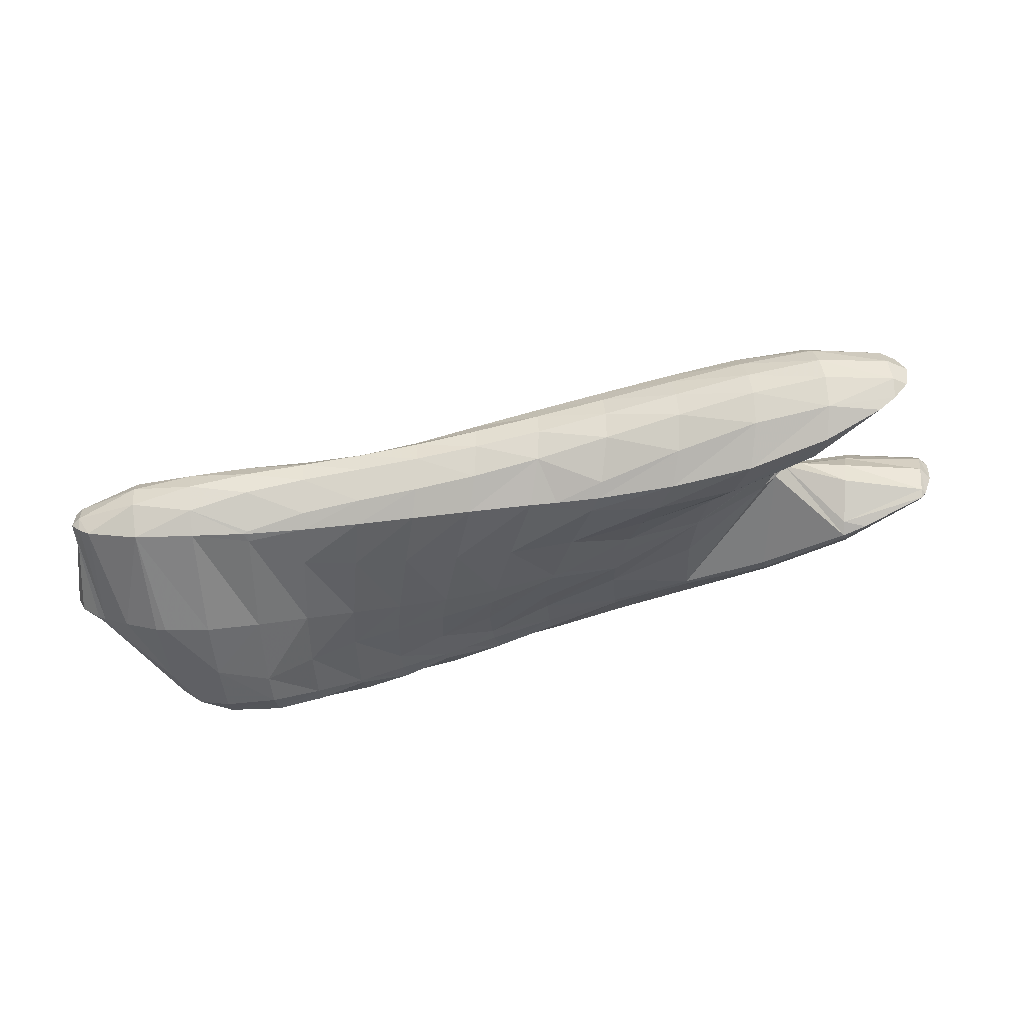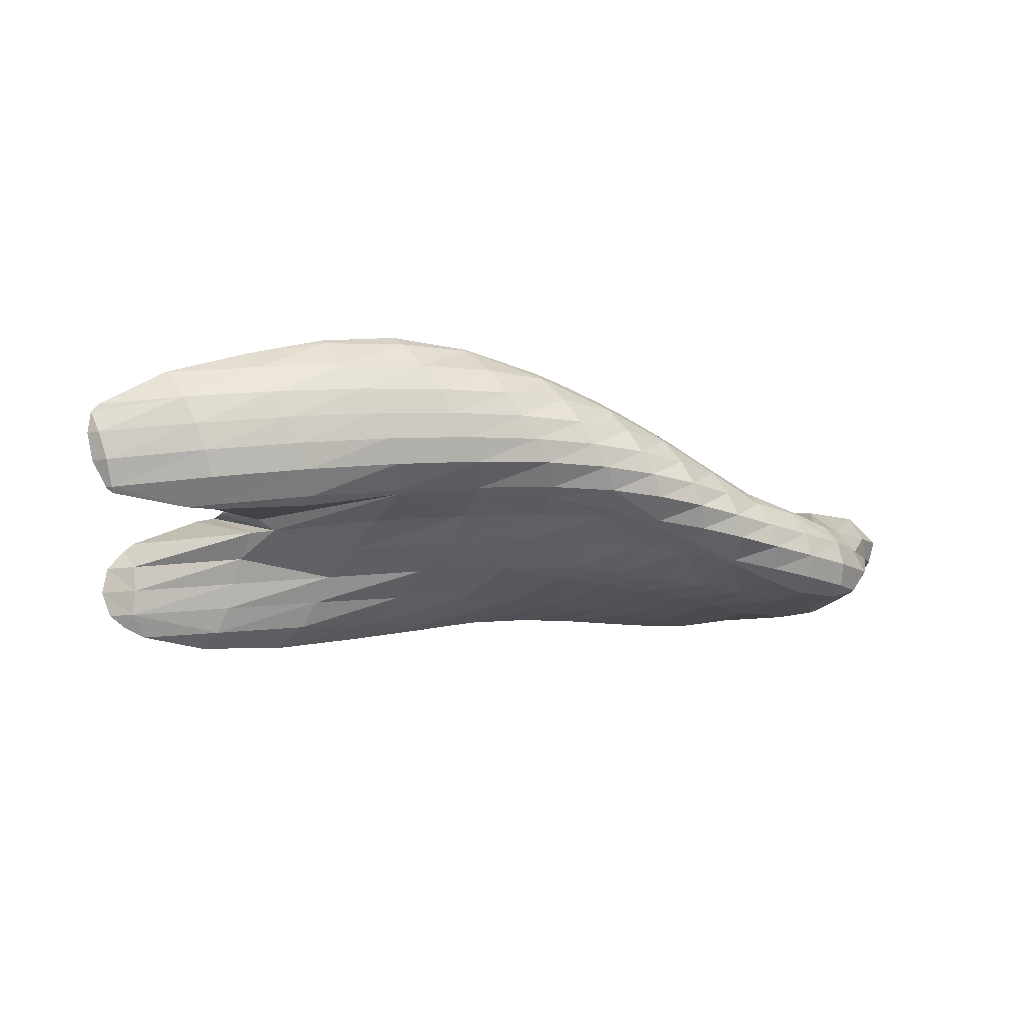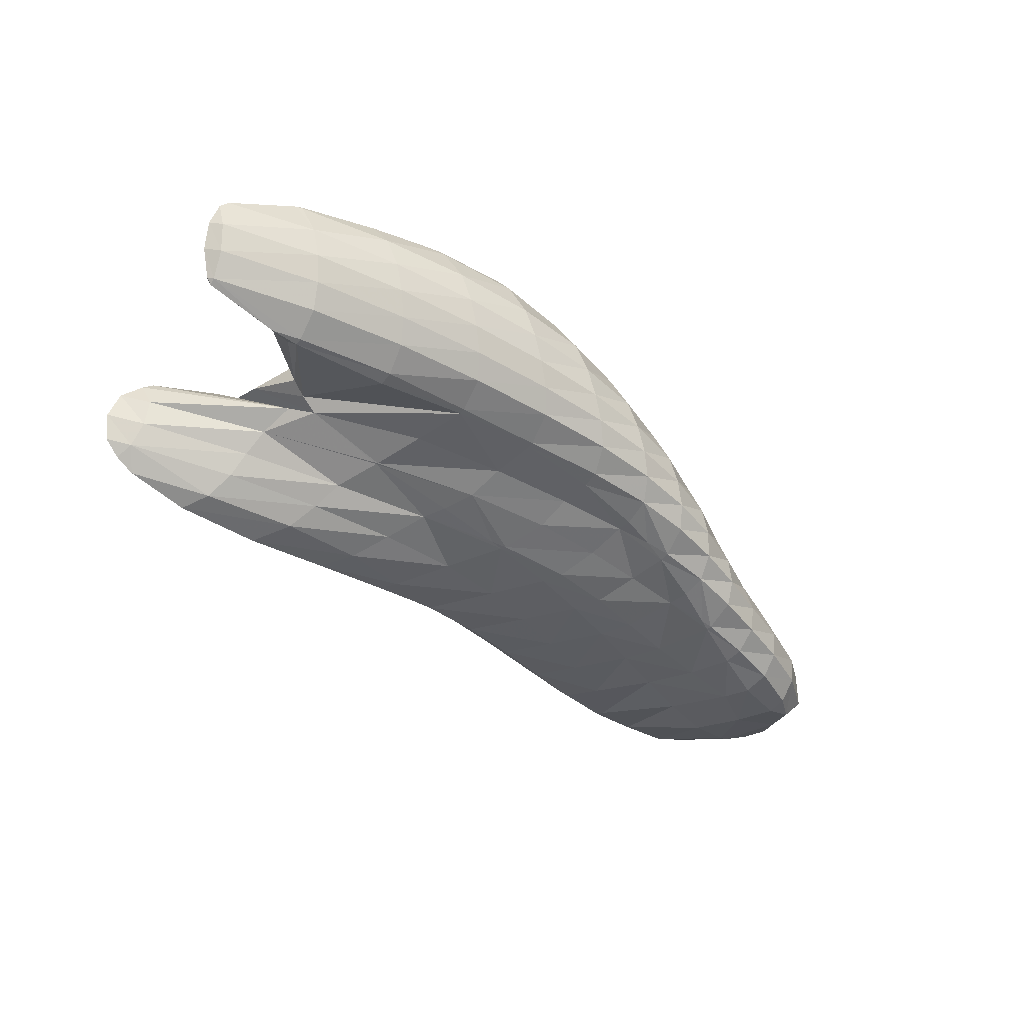
<metadata>
{"format":"obj","ext":"obj","renderer":"f3d","projection":"perspective","resolution":1024,"background":"white","views":[{"elev":72.6,"azim":152.2,"up":"+Y"},{"elev":-52.6,"azim":-18.4,"up":"+Z"},{"elev":-67.4,"azim":-42.5,"up":"+Z"}]}
</metadata>
<code>
v 234.9 194.7 81.74
v 234.8 194.2 82.24
v 235.2 194.4 81.56
v 235.7 194.9 80.93
v 235.3 195.3 81.15
v 236.1 195.6 80.54
v 235.9 195.8 80.62
v 236.1 195.9 80.52
v 236.7 192.9 83.56
v 236.9 192.8 83.63
v 236.9 192.8 83.55
v 237.6 192.8 82.44
v 235 193.9 82.44
v 238.1 193.1 81.69
v 238.6 193.7 81.12
v 239.1 194.3 80.71
v 238.6 195.7 80.56
v 239.4 195.3 80.61
v 239.4 195.6 80.66
v 239.2 191.9 84.61
v 239.7 191.7 83.74
v 240.4 191.9 82.85
v 240.9 192.3 82.2
v 241.5 192.8 81.67
v 242 193.5 81.29
v 242.4 194.4 81.2
v 242.4 194.9 81.28
v 240.8 191.4 85.24
v 241.5 191.2 85.51
v 241.6 191.2 85.28
v 242.4 191 84.16
v 243 191.3 83.41
v 243.7 191.7 82.82
v 244.3 192.2 82.35
v 244.8 192.9 82.03
v 245.2 194 82.09
v 245.2 194.2 82.14
v 243.9 190.8 86.21
v 244.2 190.6 85.7
v 244.9 190.6 84.71
v 245.6 190.9 84.01
v 246.2 191.3 83.45
v 246.9 191.8 83
v 247.5 192.4 82.71
v 247.9 193.5 82.81
v 247.9 193.7 82.86
v 246.4 190.7 86.61
v 246.4 190.7 86.5
v 247.2 190.5 85.39
v 247.9 190.7 84.64
v 248.6 191.1 84.06
v 249.2 191.5 83.58
v 249.9 192.1 83.25
v 250.4 193 83.22
v 250.4 193.5 83.36
v 246.7 190.8 86.63
v 249 191 86.75
v 249.3 190.8 86.29
v 250 190.8 85.34
v 250.7 191.1 84.66
v 251.3 191.4 84.12
v 251.9 191.9 83.72
v 252.4 192.7 83.53
v 252.6 193.6 83.71
v 250 191.1 86.77
v 251.5 191.4 86.76
v 251.8 191.3 86.22
v 252.5 191.3 85.31
v 253.1 191.6 84.65
v 253.7 192 84.15
v 254.2 192.6 83.82
v 253.7 193.8 83.83
v 254.5 193.6 83.83
v 254.6 194 83.92
v 252.6 191.7 86.73
v 253.8 192 86.69
v 254.2 191.9 86.17
v 254.8 191.9 85.27
v 255.3 192.3 84.63
v 255.8 192.8 84.17
v 256.2 193.6 83.96
v 256.2 194.4 84.12
v 254.8 192.3 86.65
v 256 192.7 86.59
v 256.3 192.6 86.12
v 256.9 192.7 85.22
v 257.3 193 84.59
v 257.7 193.7 84.21
v 257.5 194.8 84.24
v 257.9 194.7 84.23
v 257.9 194.9 84.28
v 256.9 193 86.58
v 258.1 193.4 86.58
v 258.4 193.3 85.96
v 258.8 193.4 85.09
v 259.2 193.9 84.57
v 259.4 194.8 84.4
v 259.4 195.4 84.55
v 259.8 193.8 86.87
v 259.9 193.7 86.63
v 260.4 193.7 85.61
v 260.7 194.2 85.01
v 261 195 84.73
v 261 195.9 84.89
v 260.6 194 86.99
v 261.7 194.3 87.13
v 262 194.3 86.32
v 262.3 194.7 85.67
v 262.5 195.4 85.37
v 262.6 196.1 85.48
v 263 194.9 87.11
v 263.7 195.5 86.74
v 263.4 196 86.04
v 235.1 194.9 82.08
v 235.5 195.5 81.58
v 236 195.9 80.8
v 236.9 192.9 83.65
v 237.2 194 83.69
v 237.6 194.9 83.4
v 238 195.6 83.01
v 238.4 196.1 82.39
v 239.2 195.8 81.06
v 239.4 192.8 84.79
v 239.8 193.8 84.67
v 240.1 194.7 84.43
v 240.3 195.8 84.35
v 240.4 197 84.28
v 240.4 196.9 84.35
v 240.5 197.5 83.62
v 241.1 197.7 83.4
v 241.6 191.5 85.58
v 241.9 192.7 85.68
v 242.3 193.6 85.47
v 242.7 194.5 85.29
v 242.2 196.1 85.4
v 242.6 195.9 85.58
v 244.9 196 82.81
v 241.7 197.8 83.21
v 244.5 197.7 83.14
v 244.4 197.8 83.15
v 244.5 197.8 83.16
v 244 191.4 86.35
v 244.4 192.4 86.35
v 244.8 193.3 86.12
v 245.1 194.3 86.01
v 245 195.5 86.32
v 247.8 195.2 83.26
v 247.8 196.5 83.33
v 247.4 197.6 83.51
v 246.4 190.9 86.64
v 246.7 192.1 86.78
v 247.1 193 86.64
v 247.4 194.1 86.58
v 247.3 195.3 86.92
v 250.4 194.6 83.66
v 250.5 195.8 83.72
v 249.6 197.5 83.84
v 250.1 197.3 83.87
v 250.1 197.5 83.91
v 249.1 191.5 86.88
v 249.4 192.7 86.95
v 249.6 193.8 87
v 249.5 195.2 87.42
v 252.6 194.1 83.86
v 252.6 195.5 84.07
v 252.4 196.9 84.2
v 252.2 197.6 84.37
v 251.6 192.1 86.93
v 251.8 193.5 87.17
v 251.6 195.3 87.8
v 254.5 195.3 84.3
v 254.3 196.8 84.56
v 253.9 197.7 84.85
v 253.9 192.8 86.95
v 251.9 195.4 87.85
v 253.8 194.7 87.62
v 253.6 195.7 88.06
v 256.2 195.1 84.38
v 255.9 196.9 84.91
v 255.5 198 85.34
v 255.9 193.7 87.11
v 255.4 196 88.39
v 257.5 196.9 85.18
v 257.1 198.3 85.83
v 257.2 196.1 88.89
v 259.1 196.9 85.35
v 258.7 198.6 86.33
v 258.9 196.2 89.47
v 260.8 196.8 85.45
v 260.3 198.9 86.84
v 261.4 194.7 87.81
v 260.6 196.3 90.11
v 262.3 197.4 86.33
v 261.9 199.1 87.43
v 262.1 196.3 90.71
v 262.4 196.3 90.82
v 262.4 196.2 90.72
v 263 195.7 89.08
v 263.5 195.4 87.76
v 263.8 195.6 86.89
v 263.8 196.9 87.14
v 263.3 199 88.14
v 263.5 199 88.32
v 264.3 196.5 91.4
v 264.3 196.4 91.35
v 264.7 196.5 90.28
v 264.9 196.9 89.67
v 265 197.9 89.58
v 264.4 198.7 89.09
v 265 198.3 89.73
v 264.4 196.5 91.41
v 265.6 197.1 91.22
v 265.6 197.7 90.63
v 265.2 198.2 89.92
v 236.6 202.2 84.16
v 237 201.7 84.73
v 237.4 201.6 83.9
v 237.7 202.1 83.23
v 236.6 202.8 83.5
v 237.8 202.8 82.75
v 237.1 203.2 82.92
v 237.7 203.4 82.65
v 240.4 197.1 84.38
v 239.9 199.2 85.08
v 239.2 200.5 86.01
v 241 198.4 83.46
v 237.2 201.4 84.98
v 240.9 199.6 83.39
v 241 200.5 83.07
v 241 201.3 82.66
v 238.4 203.5 82.48
v 240.9 202.3 82.35
v 240.5 203.3 82.43
v 242.6 196.2 85.66
v 242.3 197.9 86.02
v 239.8 200.4 86.22
v 241.6 199.9 86.82
v 244.1 199.3 83.3
v 244 200.4 83.04
v 243.7 201.4 82.76
v 243.2 202.8 82.86
v 244.9 196.2 86.56
v 244.6 197.9 86.92
v 244.1 199.5 87.48
v 247.2 198.3 83.64
v 246.7 199.8 83.61
v 246.3 201.1 83.51
v 245.7 202.2 83.67
v 247.2 196.1 87.21
v 246.9 197.8 87.57
v 246.4 199.3 88.07
v 249.2 199.4 84.24
v 248.4 201.3 84.46
v 248.1 201.8 84.59
v 249.4 195.9 87.66
v 249.1 197.7 88.07
v 248.6 199.2 88.59
v 251.3 199.4 84.91
v 249.4 201.7 85.16
v 250.2 201.6 85.53
v 251.6 195.5 87.86
v 251.2 197.4 88.4
v 250.7 199.3 89.03
v 253.1 199.6 85.58
v 252.1 201.5 86.32
v 253.3 197 88.55
v 251.9 199.4 89.24
v 252.9 199.2 89.27
v 252.8 199.5 89.41
v 254.7 199.9 86.22
v 254 201.6 87
v 255.3 196.8 88.76
v 254.8 199.1 89.6
v 254.6 199.7 89.88
v 256.4 200.2 86.86
v 255.8 201.7 87.64
v 257 197.2 89.39
v 256.5 199.5 90.36
v 256.4 199.8 90.49
v 257.9 200.7 87.58
v 257.5 201.8 88.3
v 258.6 197.8 90.31
v 257 199.8 90.71
v 258.2 199.7 91.25
v 259.3 201.7 88.84
v 259.2 201.9 89.02
v 260.1 198.7 91.55
v 260 199.6 92.04
v 259.4 201.9 89.09
v 260.9 201.8 89.87
v 262.3 196.5 91.01
v 261.2 199.5 92.63
v 261.8 199.4 92.91
v 262.7 201.6 90.73
v 262.7 201.7 90.77
v 264.2 196.6 91.48
v 262.7 199.6 93.1
v 264 199 92.86
v 263.9 199.9 93.19
v 264.1 201.2 91.81
v 264.3 201 92.14
v 262.7 201.7 90.77
v 264.2 200.2 93.02
v 264.5 200.7 92.52
v 237 202.4 84.56
v 237.1 203 84.02
v 237.4 203.4 83.26
v 239 201.8 86.06
v 239.1 202.6 85.67
v 239.2 203.2 85.08
v 239.5 203.6 84.34
v 240 203.7 83.36
v 241.5 200.4 86.94
v 241.3 201.7 86.87
v 241.4 202.4 86.42
v 241.6 203 85.81
v 241.9 203.3 85.05
v 242.4 203.4 84.06
v 243.8 200.3 87.65
v 243.7 201.5 87.53
v 243.8 202.2 87.06
v 244.1 202.7 86.43
v 244.4 202.9 85.65
v 245 202.8 84.56
v 246.2 200.1 88.25
v 246.1 201.2 88.12
v 246.2 201.9 87.66
v 246.5 202.4 87.02
v 246.9 202.5 86.2
v 247.7 202.1 84.98
v 248.4 199.9 88.74
v 248.3 201.1 88.67
v 248.5 201.7 88.23
v 248.8 202.2 87.59
v 249.3 202.2 86.71
v 250.7 199.6 89.11
v 250.5 201 89.16
v 250.6 201.7 88.77
v 250.9 202.1 88.15
v 251.5 202 87.23
v 252.5 200.9 89.6
v 252.7 201.6 89.29
v 252.9 202.1 88.7
v 253.5 202 87.75
v 254.5 200.9 90.1
v 254.6 201.7 89.83
v 254.9 202.1 89.24
v 255.4 202.1 88.28
v 256.3 201.1 90.7
v 256.5 201.8 90.39
v 256.7 202.2 89.78
v 257.3 202.1 88.75
v 258.1 200.2 91.36
v 258.2 201.3 91.37
v 258.3 201.9 90.97
v 258.6 202.2 90.28
v 259.2 201.9 89.08
v 259.9 200.5 92.19
v 260 201.4 91.99
v 260.3 201.9 91.48
v 260.6 202.1 90.64
v 261.8 199.6 92.93
v 261.9 200.6 92.86
v 262 201.3 92.5
v 262.3 201.7 91.86
v 262.7 201.7 90.77
v 264 200.3 93.08
v 264.1 200.9 92.59
g foo
f 3 2 1
f 4 3 1
f 5 4 1
f 6 4 5
f 7 6 5
f 6 7 8
f 11 10 9
f 12 11 9
f 13 12 9
f 2 12 13
f 3 12 2
f 14 12 3
f 14 4 15
f 14 3 4
f 15 6 16
f 15 4 6
f 17 6 8
f 18 6 17
f 16 6 18
f 18 17 19
f 11 21 20
f 10 11 20
f 21 12 22
f 21 11 12
f 22 14 23
f 22 12 14
f 23 15 24
f 23 14 15
f 24 16 25
f 24 15 16
f 25 18 26
f 25 16 18
f 26 18 19
f 27 26 19
f 30 29 28
f 20 30 28
f 21 30 20
f 31 30 21
f 31 22 32
f 31 21 22
f 32 23 33
f 32 22 23
f 33 24 34
f 33 23 24
f 34 25 35
f 34 24 25
f 35 26 36
f 35 25 26
f 36 26 27
f 37 36 27
f 30 39 38
f 29 30 38
f 39 31 40
f 39 30 31
f 40 32 41
f 40 31 32
f 41 33 42
f 41 32 33
f 42 34 43
f 42 33 34
f 43 35 44
f 43 34 35
f 44 36 45
f 44 35 36
f 45 36 37
f 46 45 37
f 39 48 47
f 38 39 47
f 48 40 49
f 48 39 40
f 49 41 50
f 49 40 41
f 50 42 51
f 50 41 42
f 51 43 52
f 51 42 43
f 52 44 53
f 52 43 44
f 53 45 54
f 53 44 45
f 54 45 46
f 55 54 46
f 48 56 47
f 56 58 57
f 48 58 56
f 49 58 48
f 58 50 59
f 58 49 50
f 59 51 60
f 59 50 51
f 60 52 61
f 60 51 52
f 61 53 62
f 61 52 53
f 62 54 63
f 62 53 54
f 63 54 55
f 64 63 55
f 58 65 57
f 65 67 66
f 58 67 65
f 59 67 58
f 67 60 68
f 67 59 60
f 68 61 69
f 68 60 61
f 69 62 70
f 69 61 62
f 70 63 71
f 70 62 63
f 72 63 64
f 73 63 72
f 71 63 73
f 73 72 74
f 67 75 66
f 75 77 76
f 67 77 75
f 68 77 67
f 77 69 78
f 77 68 69
f 78 70 79
f 78 69 70
f 79 71 80
f 79 70 71
f 80 73 81
f 80 71 73
f 81 73 74
f 82 81 74
f 77 83 76
f 83 85 84
f 77 85 83
f 78 85 77
f 85 79 86
f 85 78 79
f 86 80 87
f 86 79 80
f 87 81 88
f 87 80 81
f 89 81 82
f 90 81 89
f 88 81 90
f 90 89 91
f 85 92 84
f 92 94 93
f 85 94 92
f 86 94 85
f 94 87 95
f 94 86 87
f 95 88 96
f 95 87 88
f 96 90 97
f 96 88 90
f 97 90 91
f 98 97 91
f 94 100 99
f 93 94 99
f 100 95 101
f 100 94 95
f 101 96 102
f 101 95 96
f 102 97 103
f 102 96 97
f 103 97 98
f 104 103 98
f 100 105 99
f 105 107 106
f 100 107 105
f 101 107 100
f 107 102 108
f 107 101 102
f 108 103 109
f 108 102 103
f 109 103 104
f 110 109 104
f 107 111 106
f 107 108 112
f 111 107 112
f 108 109 113
f 112 108 113
f 109 110 113
f 1 2 114
f 5 1 114
f 115 5 114
f 7 5 115
f 116 7 115
f 8 7 116
f 9 10 117
f 13 9 117
f 118 13 117
f 13 114 2
f 118 114 13
f 119 114 118
f 115 119 120
f 115 114 119
f 116 120 121
f 116 115 120
f 8 122 17
f 116 122 8
f 121 122 116
f 19 17 122
f 10 20 123
f 117 10 123
f 118 123 124
f 118 117 123
f 119 124 125
f 119 118 124
f 120 125 126
f 120 119 125
f 121 128 127
f 121 126 128
f 121 120 126
f 122 121 129
f 121 127 129
f 129 19 122
f 130 19 129
f 27 19 130
f 28 29 131
f 28 123 20
f 131 123 28
f 132 123 131
f 124 132 133
f 124 123 132
f 125 133 134
f 125 124 133
f 126 136 135
f 126 134 136
f 126 125 134
f 128 126 135
f 37 138 137
f 37 130 138
f 37 27 130
f 139 137 138
f 140 139 138
f 139 140 141
f 29 38 142
f 131 29 142
f 132 142 143
f 132 131 142
f 133 143 144
f 133 132 143
f 134 144 145
f 134 133 144
f 134 145 136
f 145 146 136
f 46 37 147
f 37 137 147
f 147 139 148
f 147 137 139
f 148 139 141
f 149 148 141
f 38 47 150
f 142 38 150
f 143 150 151
f 143 142 150
f 144 151 152
f 144 143 151
f 145 152 153
f 145 144 152
f 145 153 146
f 153 154 146
f 55 46 155
f 46 147 155
f 155 148 156
f 155 147 148
f 157 148 149
f 158 148 157
f 156 148 158
f 158 157 159
f 47 56 150
f 57 150 56
f 160 150 57
f 151 150 160
f 152 160 161
f 152 151 160
f 153 161 162
f 153 152 161
f 153 162 154
f 162 163 154
f 64 55 164
f 55 155 164
f 164 156 165
f 164 155 156
f 165 158 166
f 165 156 158
f 166 158 159
f 167 166 159
f 57 65 160
f 66 160 65
f 168 160 66
f 161 160 168
f 162 168 169
f 162 161 168
f 162 169 163
f 169 170 163
f 72 64 164
f 164 74 72
f 164 171 74
f 164 165 171
f 171 166 172
f 171 165 166
f 172 166 167
f 173 172 167
f 66 75 168
f 76 168 75
f 174 168 76
f 169 168 174
f 169 175 170
f 169 176 175
f 169 174 176
f 175 176 177
f 82 74 178
f 74 171 178
f 178 172 179
f 178 171 172
f 179 172 173
f 180 179 173
f 76 83 174
f 84 174 83
f 181 174 84
f 176 174 181
f 176 181 177
f 181 182 177
f 89 82 178
f 178 91 89
f 178 183 91
f 178 179 183
f 183 179 180
f 184 183 180
f 84 92 181
f 93 181 92
f 93 182 181
f 93 185 182
f 98 91 186
f 91 183 186
f 186 183 184
f 187 186 184
f 99 185 93
f 99 188 185
f 104 98 189
f 98 186 189
f 189 186 187
f 190 189 187
f 191 99 105
f 192 99 191
f 188 99 192
f 105 106 191
f 110 104 193
f 104 189 193
f 193 189 190
f 194 193 190
f 197 196 195
f 192 197 195
f 191 197 192
f 198 197 191
f 199 106 111
f 199 191 106
f 199 198 191
f 111 112 199
f 112 200 199
f 112 113 200
f 113 201 200
f 113 110 193
f 201 113 193
f 202 201 193
f 203 201 202
f 193 194 202
f 197 205 204
f 196 197 204
f 205 198 206
f 205 197 198
f 206 199 207
f 206 198 199
f 207 200 208
f 207 199 200
f 210 201 209
f 208 201 210
f 200 201 208
f 201 203 209
f 205 211 204
f 205 206 212
f 211 205 212
f 206 207 213
f 212 206 213
f 207 208 214
f 213 207 214
f 208 210 214
f 217 216 215
f 218 217 215
f 219 218 215
f 220 218 219
f 221 220 219
f 220 221 222
f 127 128 223
f 129 127 223
f 224 129 223
f 224 130 129
f 227 226 225
f 216 226 227
f 217 226 216
f 228 226 217
f 228 218 229
f 228 217 218
f 229 220 230
f 229 218 220
f 231 220 222
f 232 220 231
f 230 220 232
f 232 231 233
f 135 136 234
f 135 223 128
f 234 223 135
f 235 223 234
f 224 237 236
f 224 235 237
f 224 223 235
f 138 130 224
f 236 138 224
f 226 138 236
f 225 226 236
f 140 138 228
f 138 226 228
f 228 141 140
f 228 238 141
f 228 229 238
f 238 230 239
f 238 229 230
f 239 232 240
f 239 230 232
f 240 232 233
f 241 240 233
f 136 146 242
f 234 136 242
f 235 242 243
f 235 234 242
f 235 243 237
f 243 244 237
f 149 141 245
f 141 238 245
f 245 239 246
f 245 238 239
f 246 240 247
f 246 239 240
f 247 240 241
f 248 247 241
f 146 154 249
f 242 146 249
f 243 249 250
f 243 242 249
f 243 250 244
f 250 251 244
f 157 149 245
f 245 159 157
f 245 252 159
f 245 246 252
f 252 247 253
f 252 246 247
f 253 247 248
f 254 253 248
f 154 163 255
f 249 154 255
f 250 255 256
f 250 249 255
f 250 256 251
f 256 257 251
f 167 159 258
f 159 252 258
f 260 253 259
f 258 253 260
f 252 253 258
f 253 254 259
f 163 170 261
f 255 163 261
f 256 261 262
f 256 255 261
f 256 262 257
f 262 263 257
f 173 167 264
f 167 258 264
f 264 258 260
f 265 264 260
f 170 175 261
f 177 261 175
f 266 261 177
f 262 261 266
f 262 267 263
f 262 268 267
f 262 266 268
f 267 268 269
f 180 173 270
f 173 264 270
f 270 264 265
f 271 270 265
f 177 182 272
f 266 177 272
f 268 272 273
f 268 266 272
f 268 273 269
f 273 274 269
f 184 180 275
f 180 270 275
f 275 270 271
f 276 275 271
f 182 185 277
f 272 182 277
f 273 277 278
f 273 272 277
f 273 278 274
f 278 279 274
f 187 184 280
f 184 275 280
f 280 275 276
f 281 280 276
f 185 188 282
f 277 185 282
f 278 284 283
f 278 282 284
f 278 277 282
f 279 278 283
f 190 187 285
f 187 280 285
f 285 280 281
f 286 285 281
f 188 192 287
f 282 188 287
f 282 287 284
f 287 288 284
f 290 285 289
f 290 190 285
f 290 194 190
f 285 286 289
f 195 196 291
f 287 192 195
f 292 287 195
f 291 292 195
f 293 292 291
f 288 287 292
f 203 202 294
f 202 295 294
f 194 295 202
f 290 295 194
f 196 204 296
f 291 196 296
f 291 297 293
f 291 298 297
f 291 296 298
f 297 298 299
f 209 300 210
f 300 301 210
f 294 209 203
f 302 209 294
f 300 209 302
f 294 295 302
f 204 211 296
f 211 212 298
f 296 211 298
f 298 303 299
f 212 303 298
f 213 303 212
f 214 303 213
f 214 304 303
f 210 301 304
f 214 210 304
f 215 216 305
f 219 215 305
f 306 219 305
f 221 219 306
f 307 221 306
f 222 221 307
f 227 225 308
f 227 305 216
f 308 305 227
f 309 305 308
f 306 309 310
f 306 305 309
f 307 310 311
f 307 306 310
f 222 312 231
f 307 312 222
f 311 312 307
f 233 231 312
f 236 237 313
f 236 308 225
f 313 308 236
f 314 308 313
f 309 314 315
f 309 308 314
f 310 315 316
f 310 309 315
f 311 316 317
f 311 310 316
f 312 317 318
f 312 311 317
f 241 233 312
f 318 241 312
f 237 244 319
f 313 237 319
f 314 319 320
f 314 313 319
f 315 320 321
f 315 314 320
f 316 321 322
f 316 315 321
f 317 322 323
f 317 316 322
f 318 323 324
f 318 317 323
f 248 241 318
f 324 248 318
f 244 251 325
f 319 244 325
f 320 325 326
f 320 319 325
f 321 326 327
f 321 320 326
f 322 327 328
f 322 321 327
f 323 328 329
f 323 322 328
f 324 329 330
f 324 323 329
f 254 248 324
f 330 254 324
f 251 257 331
f 325 251 331
f 326 331 332
f 326 325 331
f 327 332 333
f 327 326 332
f 328 333 334
f 328 327 333
f 329 334 335
f 329 328 334
f 259 335 260
f 330 335 259
f 329 335 330
f 259 254 330
f 257 263 336
f 331 257 336
f 332 336 337
f 332 331 336
f 333 337 338
f 333 332 337
f 334 338 339
f 334 333 338
f 335 339 340
f 335 334 339
f 265 260 335
f 340 265 335
f 263 267 336
f 269 336 267
f 341 336 269
f 337 336 341
f 338 341 342
f 338 337 341
f 339 342 343
f 339 338 342
f 340 343 344
f 340 339 343
f 271 265 340
f 344 271 340
f 269 274 345
f 341 269 345
f 342 345 346
f 342 341 345
f 343 346 347
f 343 342 346
f 344 347 348
f 344 343 347
f 276 271 344
f 348 276 344
f 274 279 349
f 345 274 349
f 346 349 350
f 346 345 349
f 347 350 351
f 347 346 350
f 348 351 352
f 348 347 351
f 281 276 348
f 352 281 348
f 283 284 353
f 283 349 279
f 353 349 283
f 354 349 353
f 350 354 355
f 350 349 354
f 351 355 356
f 351 350 355
f 352 356 357
f 352 351 356
f 286 281 352
f 357 286 352
f 284 288 358
f 353 284 358
f 354 358 359
f 354 353 358
f 355 359 360
f 355 354 359
f 356 360 361
f 356 355 360
f 289 361 290
f 357 361 289
f 356 361 357
f 289 286 357
f 292 293 362
f 292 358 288
f 362 358 292
f 363 358 362
f 359 363 364
f 359 358 363
f 360 364 365
f 360 359 364
f 361 365 366
f 361 360 365
f 295 290 361
f 366 295 361
f 293 297 362
f 299 362 297
f 367 362 299
f 363 362 367
f 364 367 368
f 364 363 367
f 300 368 301
f 365 368 300
f 364 368 365
f 300 302 366
f 365 300 366
f 302 295 366
f 299 303 367
f 303 304 368
f 367 303 368
f 304 301 368
g

</code>
